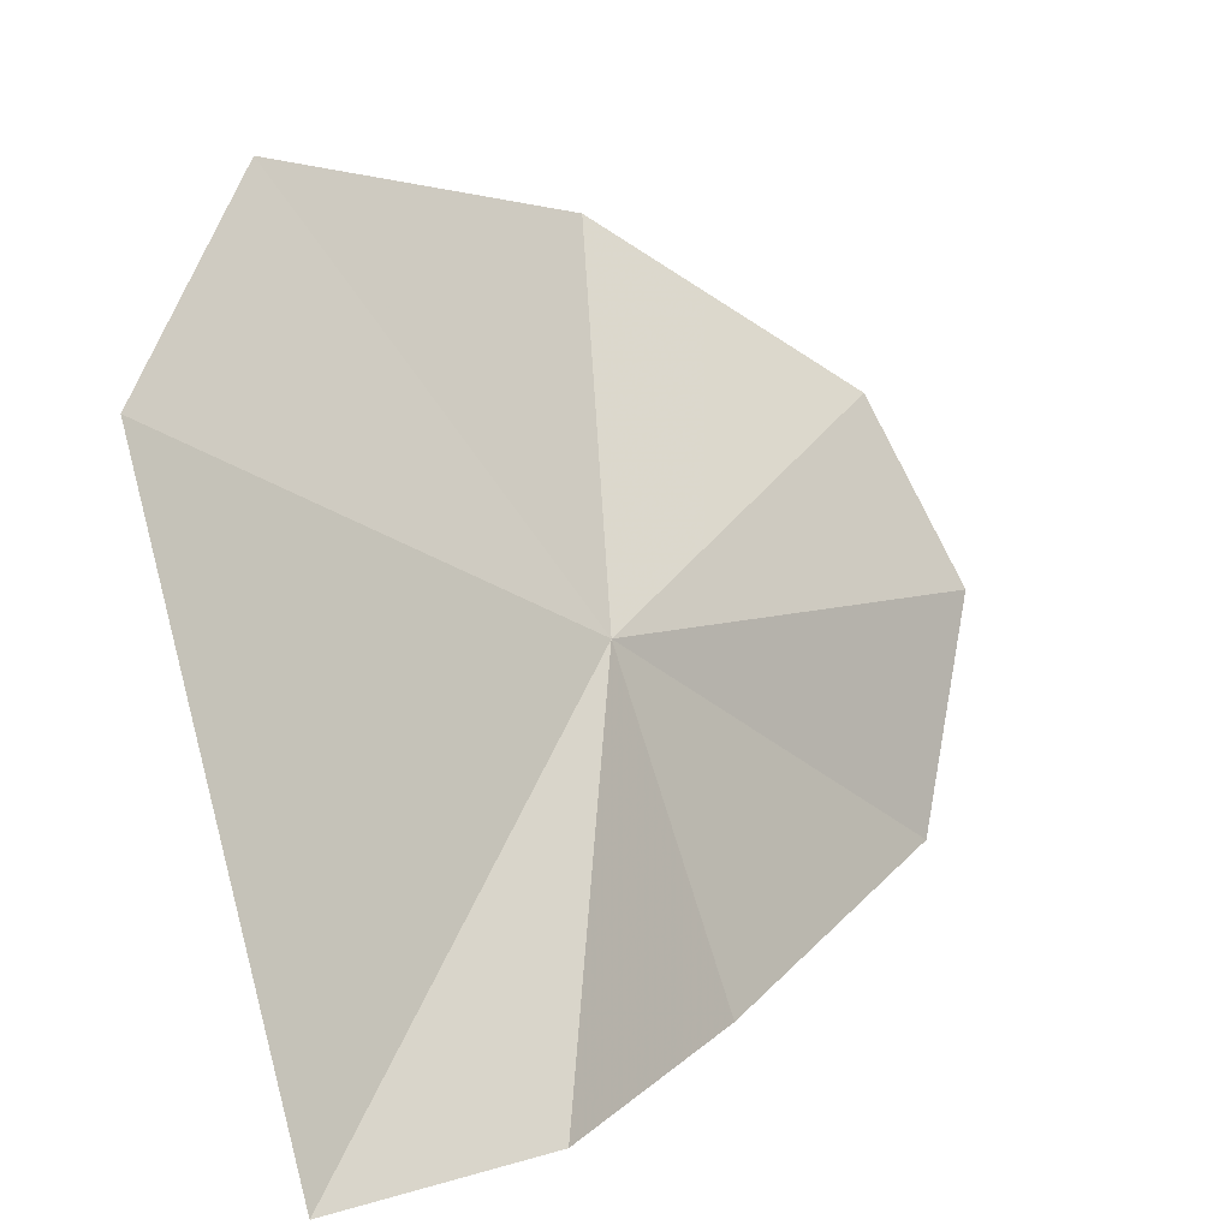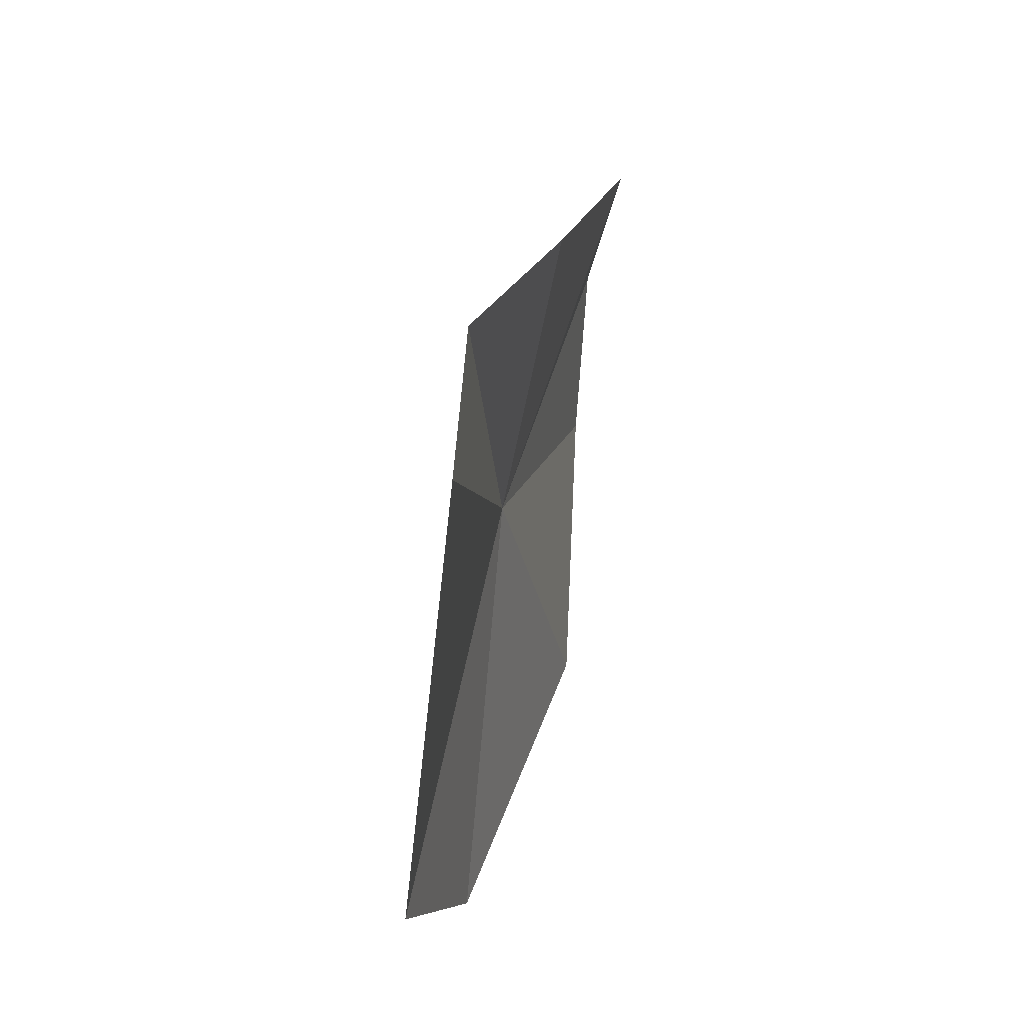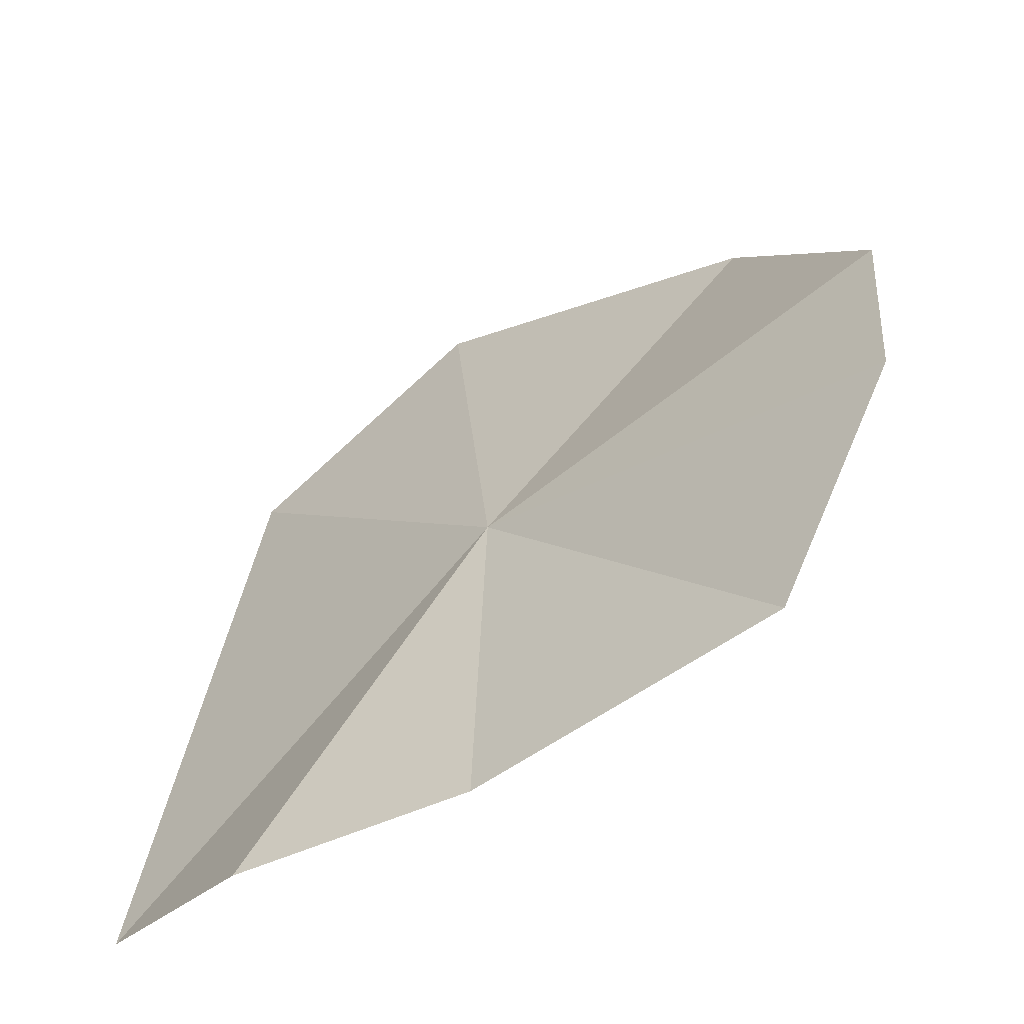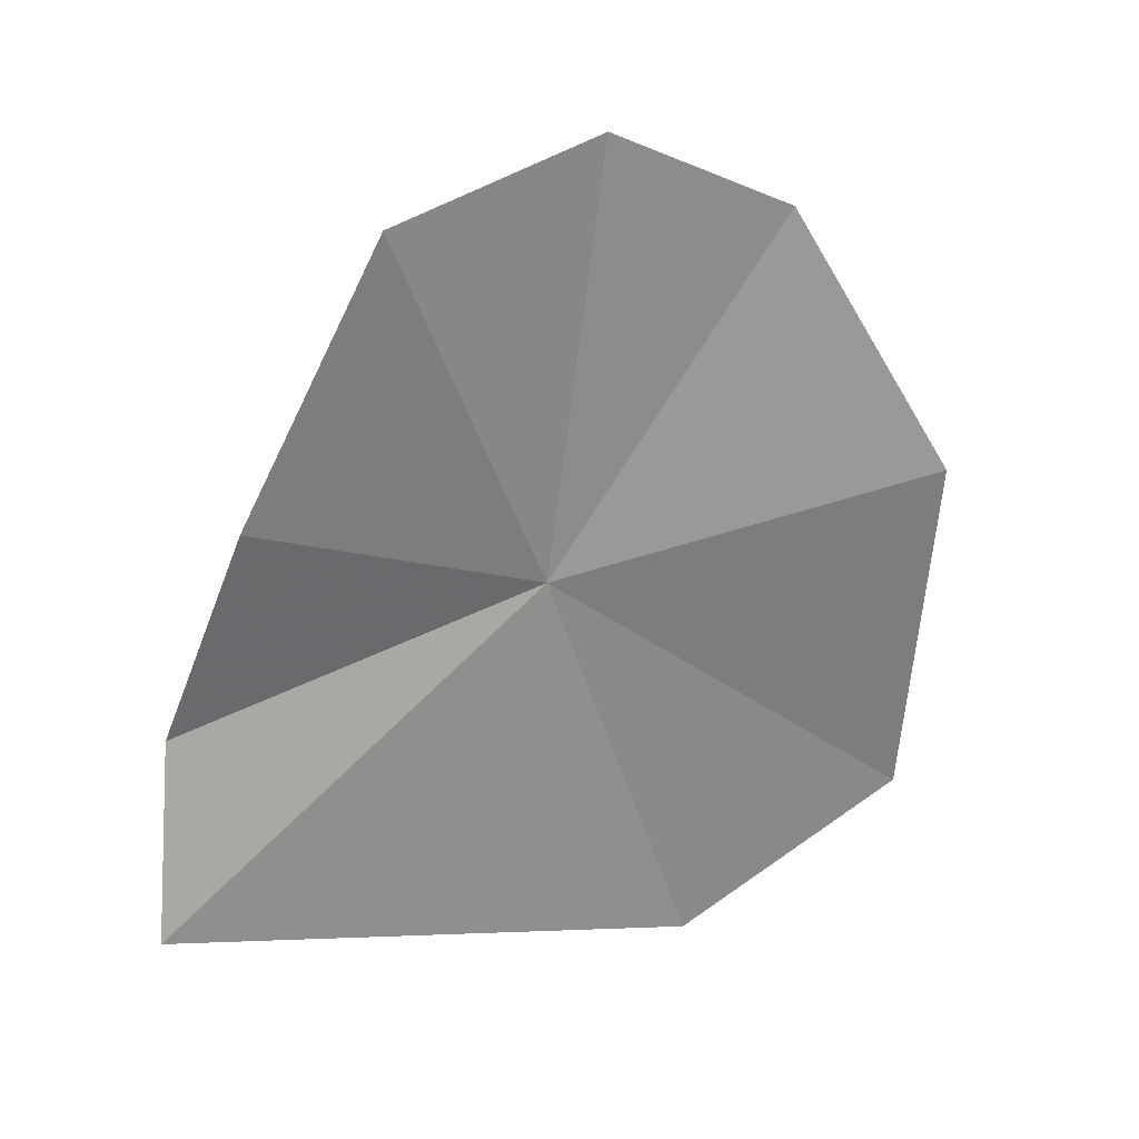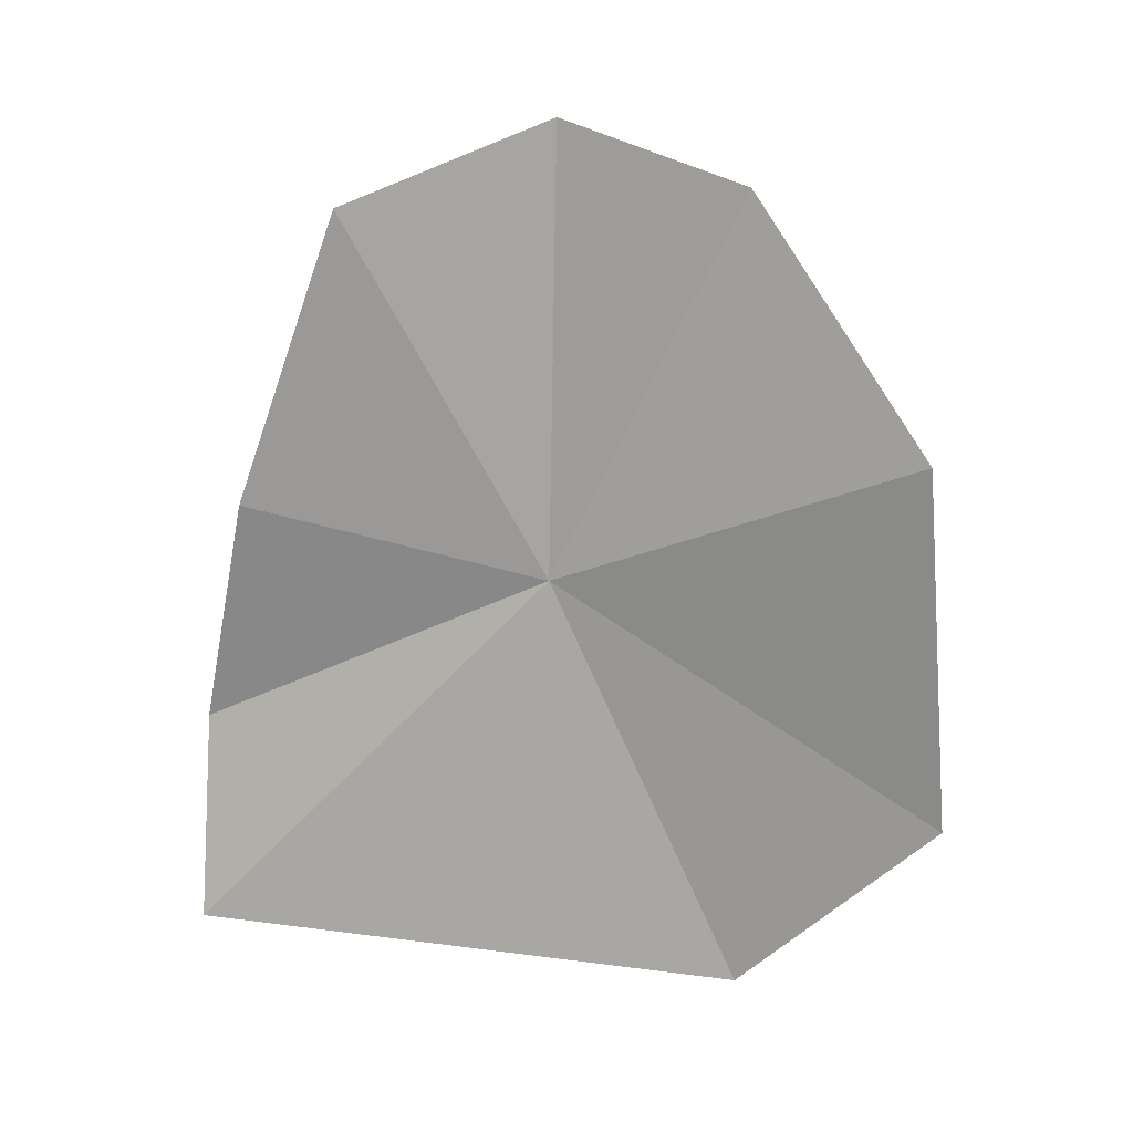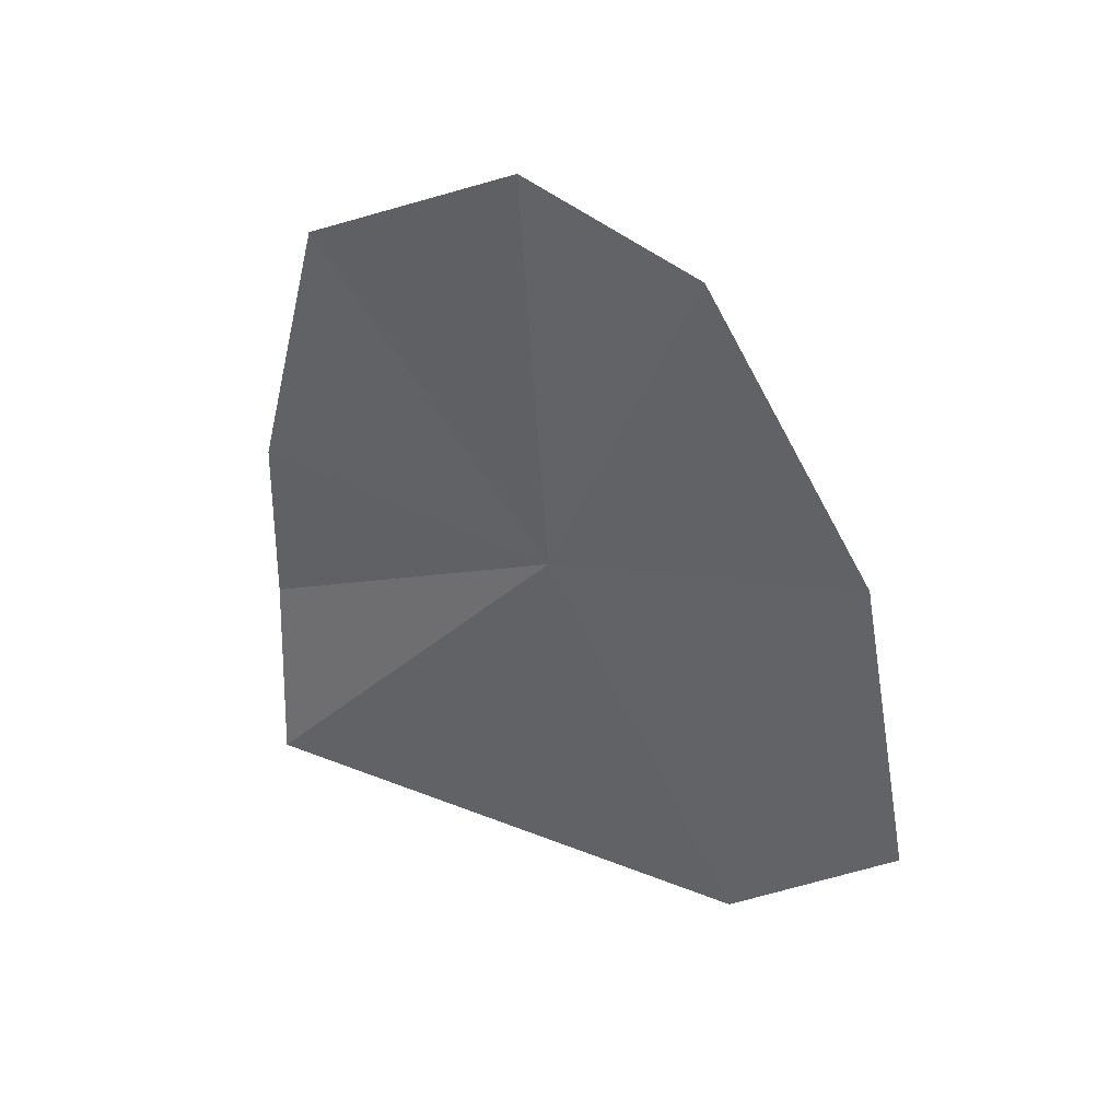
<metadata>
{"format":"obj","ext":"obj","renderer":"f3d","projection":"perspective","resolution":1024,"background":"white","views":[{"elev":8.8,"azim":-122.3,"up":"+Y"},{"elev":-45.3,"azim":-23.0,"up":"+Z"},{"elev":-28.2,"azim":-32.9,"up":"+Y"},{"elev":12.7,"azim":53.9,"up":"+Z"},{"elev":2.1,"azim":81.0,"up":"+Z"},{"elev":27.0,"azim":98.8,"up":"+Z"}]}
</metadata>
<code>
v 10.96 9.554 5.832
v 10.43 8.537 5.389
v 10.39 8.516 4.74
v 10.77 8.63 6.06
v 11.13 8.897 6.921
v 10.9 10.15 4.581
v 11.31 10.68 5.091
v 11.64 10.54 6.17
v 11.48 10.05 6.96
v 11.3 9.526 7.174
f 1 3 2
f 1 2 4
f 1 4 5
f 1 8 7
f 1 9 8
f 1 5 10
f 1 10 9
f 1 6 3
f 1 7 6

</code>
